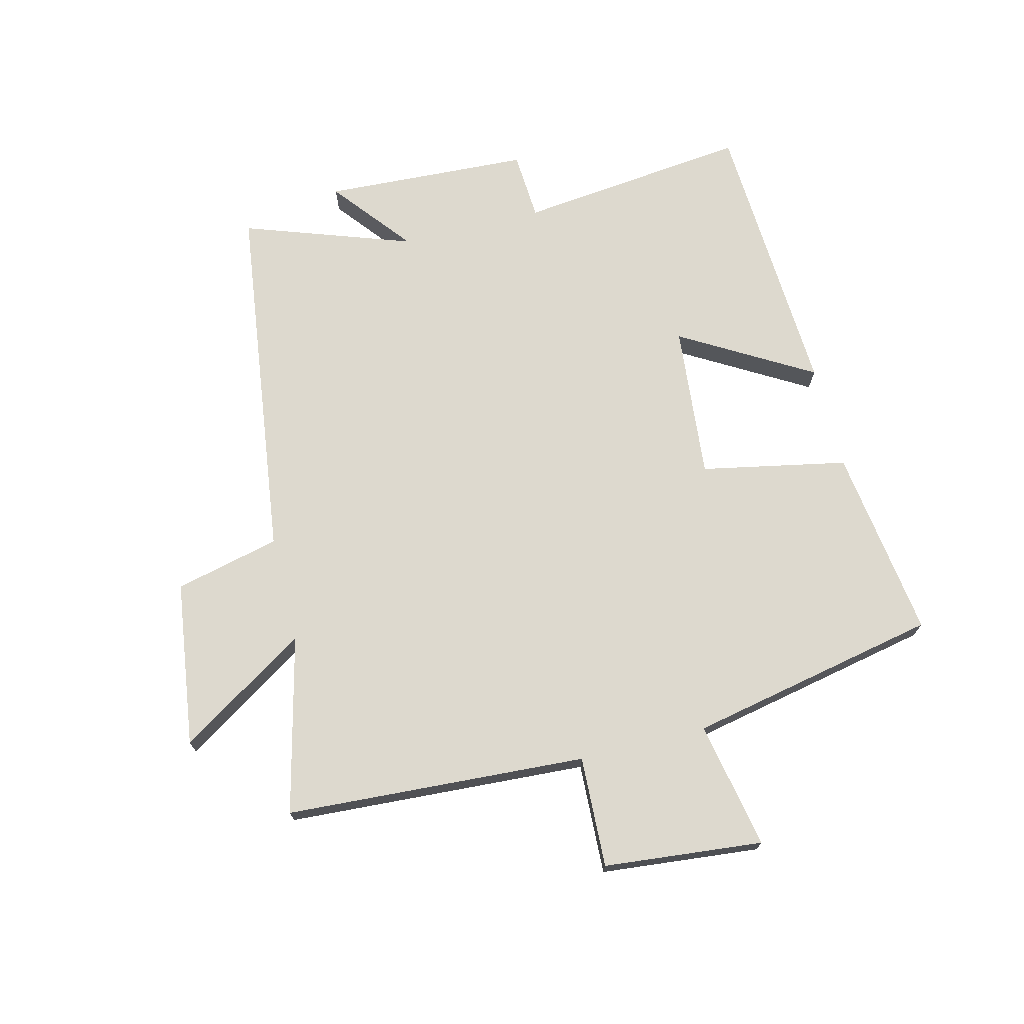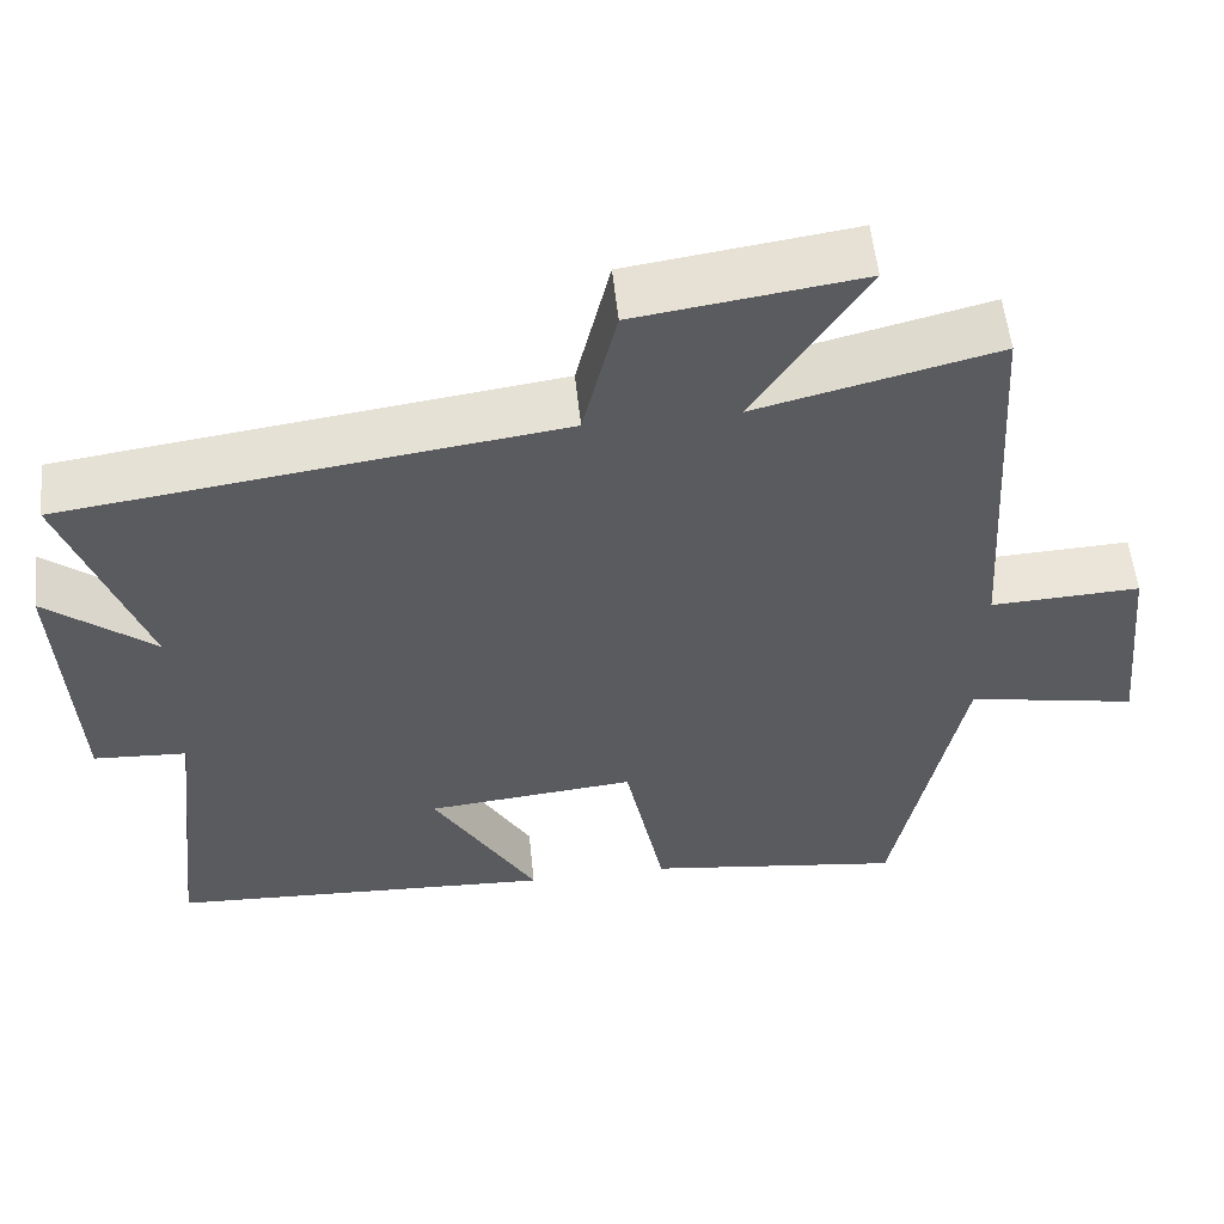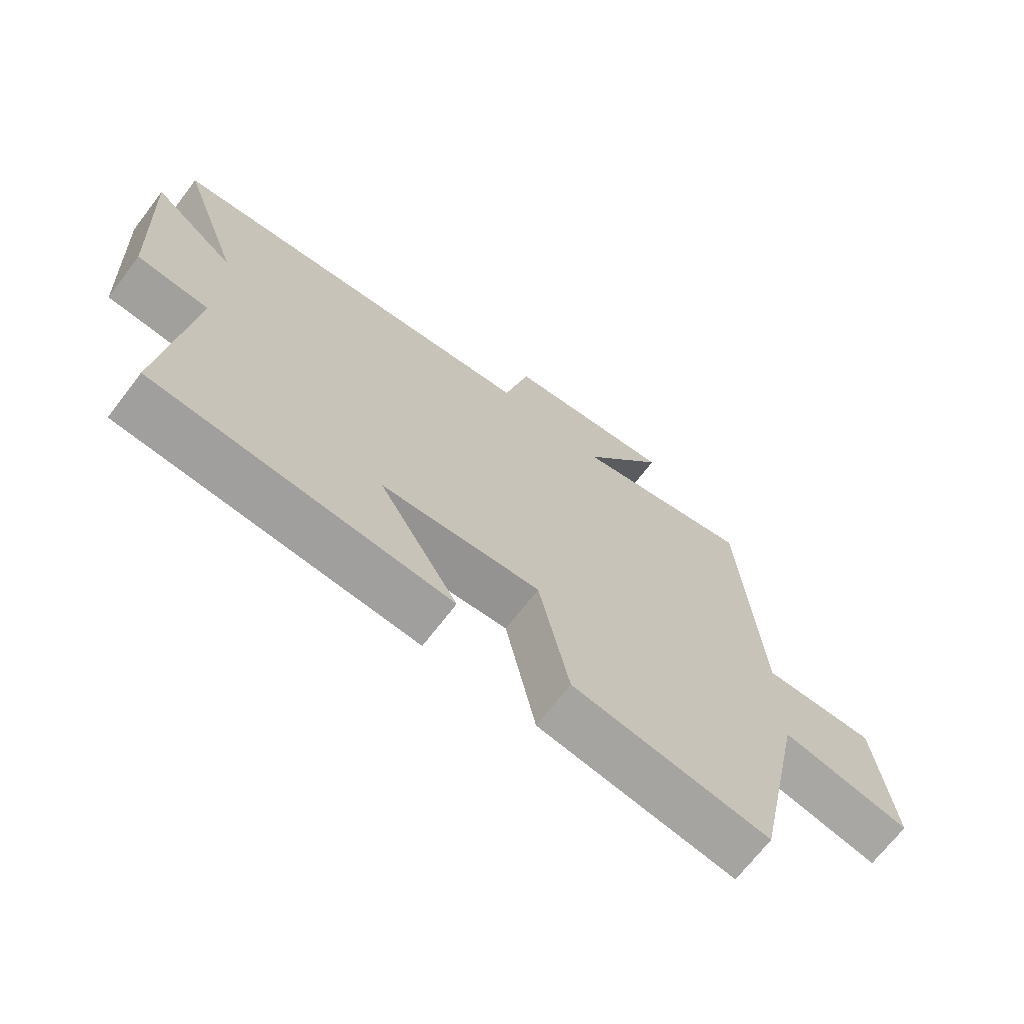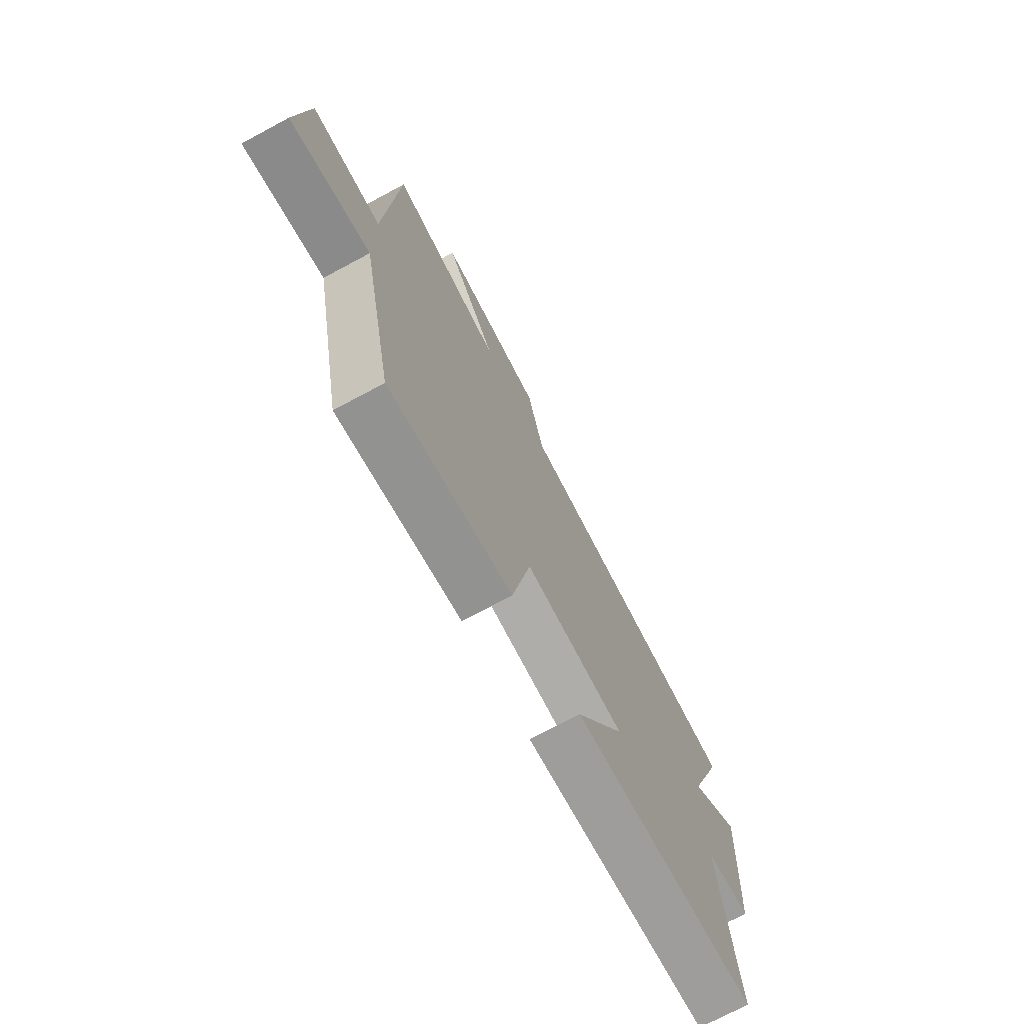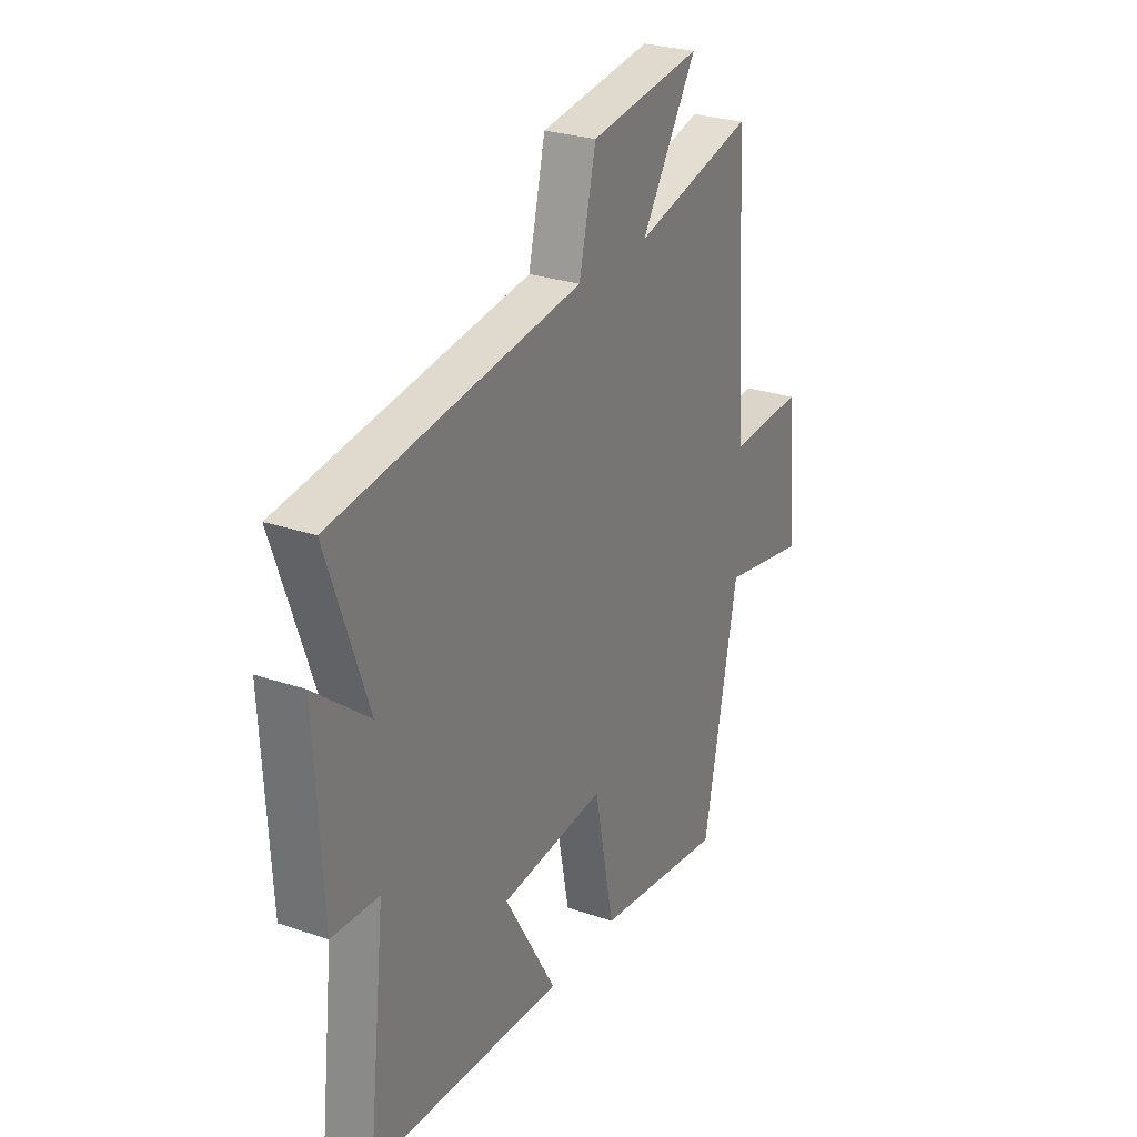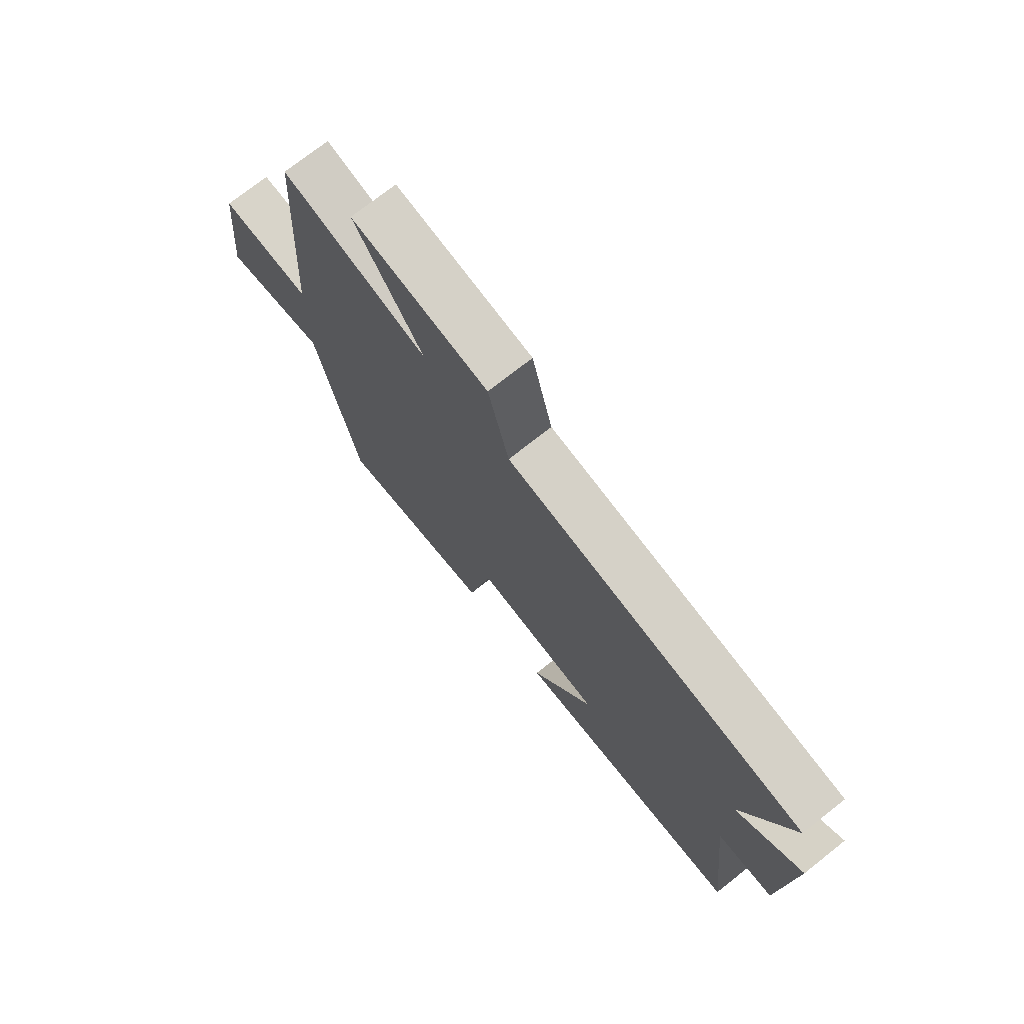
<metadata>
{"format":"obj","ext":"obj","renderer":"f3d","projection":"perspective","resolution":1024,"background":"white","views":[{"elev":71.7,"azim":75.9,"up":"+Y"},{"elev":55.6,"azim":-6.0,"up":"+Z"},{"elev":-69.8,"azim":-37.5,"up":"+Z"},{"elev":-72.9,"azim":118.2,"up":"+Z"},{"elev":27.2,"azim":-62.1,"up":"+Z"},{"elev":73.7,"azim":-128.3,"up":"+Z"}]}
</metadata>
<code>
v -0.542 0.07 -0.475
v -0.5 0.07 -0.096
v -0.613 0.07 -0.089
v -0.631 0.07 0.249
v -0.5 0.07 0.144
v -0.597 0.07 0.42
v 0.001 0.07 0.5
v 0.042 0.07 0.672
v 0.314 0.07 0.71
v 0.179 0.07 0.5
v 0.47 0.07 0.572
v 0.5 0.07 0.079
v 0.682 0.07 0.087
v 0.708 0.07 -0.173
v 0.5 0.07 -0.133
v 0.417 0.07 -0.543
v 0.103 0.07 -0.5
v 0.055 0.07 -0.261
v -0.199 0.07 -0.285
v -0.073 0.07 -0.5
v -0.542 0 -0.475
v -0.5 0 -0.096
v -0.613 0 -0.089
v -0.631 0 0.249
v -0.5 0 0.144
v -0.597 0 0.42
v 0.001 0 0.5
v 0.042 0 0.672
v 0.314 0 0.71
v 0.179 0 0.5
v 0.47 0 0.572
v 0.5 0 0.079
v 0.682 0 0.087
v 0.708 0 -0.173
v 0.5 0 -0.133
v 0.417 0 -0.543
v 0.103 0 -0.5
v 0.055 0 -0.261
v -0.199 0 -0.285
v -0.073 0 -0.5
f 19 20 1 2
f 18 19 2
f 15 16 17 18
f 15 18 2
f 12 13 14 15
f 15 2 3
f 12 15 3
f 11 12 3
f 10 11 3
f 7 8 9 10
f 5 6 7 10
f 5 10 3
f 3 4 5
f 22 21 40 39
f 22 39 38
f 38 37 36 35
f 22 38 35
f 35 34 33 32
f 23 22 35
f 23 35 32
f 23 32 31
f 23 31 30
f 30 29 28 27
f 30 27 26 25
f 23 30 25
f 25 24 23
f 1 21 22 2
f 2 22 23 3
f 3 23 24 4
f 4 24 25 5
f 5 25 26 6
f 6 26 27 7
f 7 27 28 8
f 8 28 29 9
f 9 29 30 10
f 10 30 31 11
f 11 31 32 12
f 12 32 33 13
f 13 33 34 14
f 14 34 35 15
f 15 35 36 16
f 16 36 37 17
f 17 37 38 18
f 18 38 39 19
f 19 39 40 20
f 20 40 21 1

</code>
